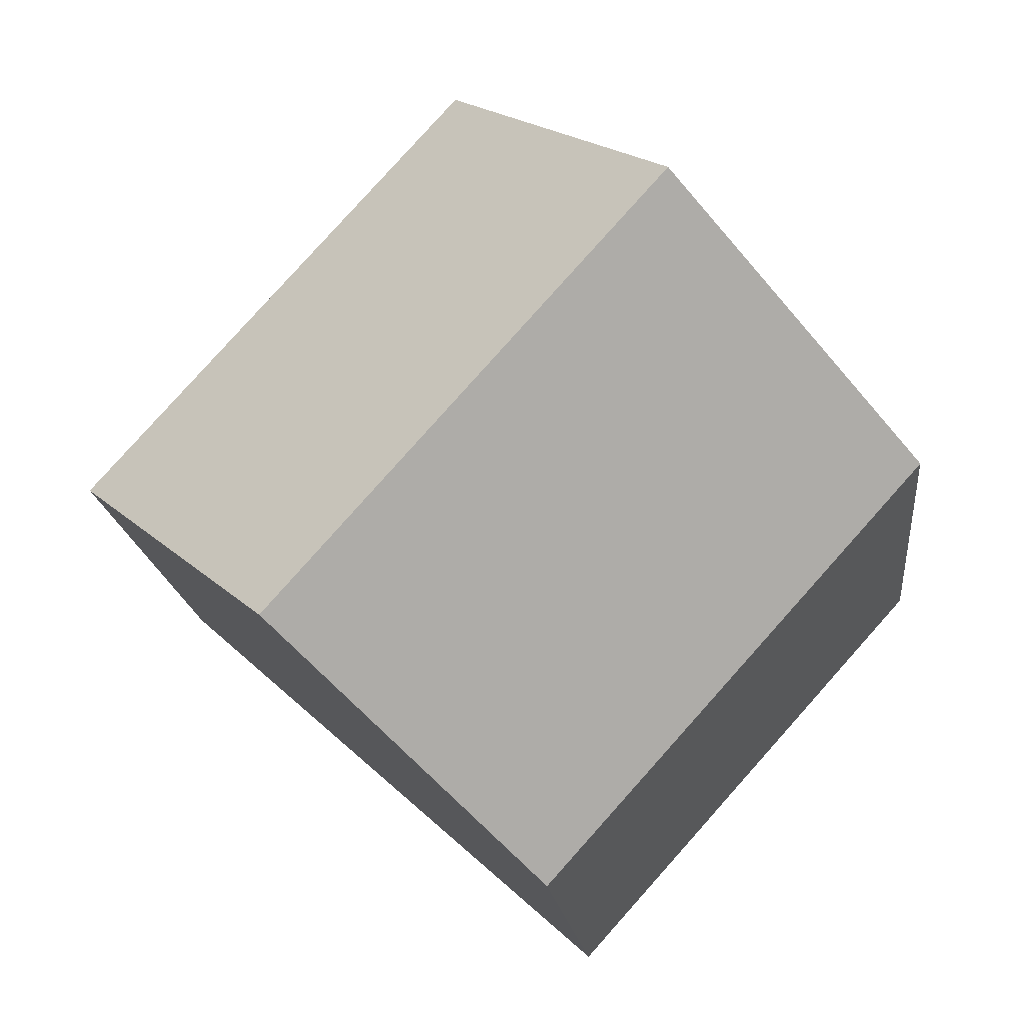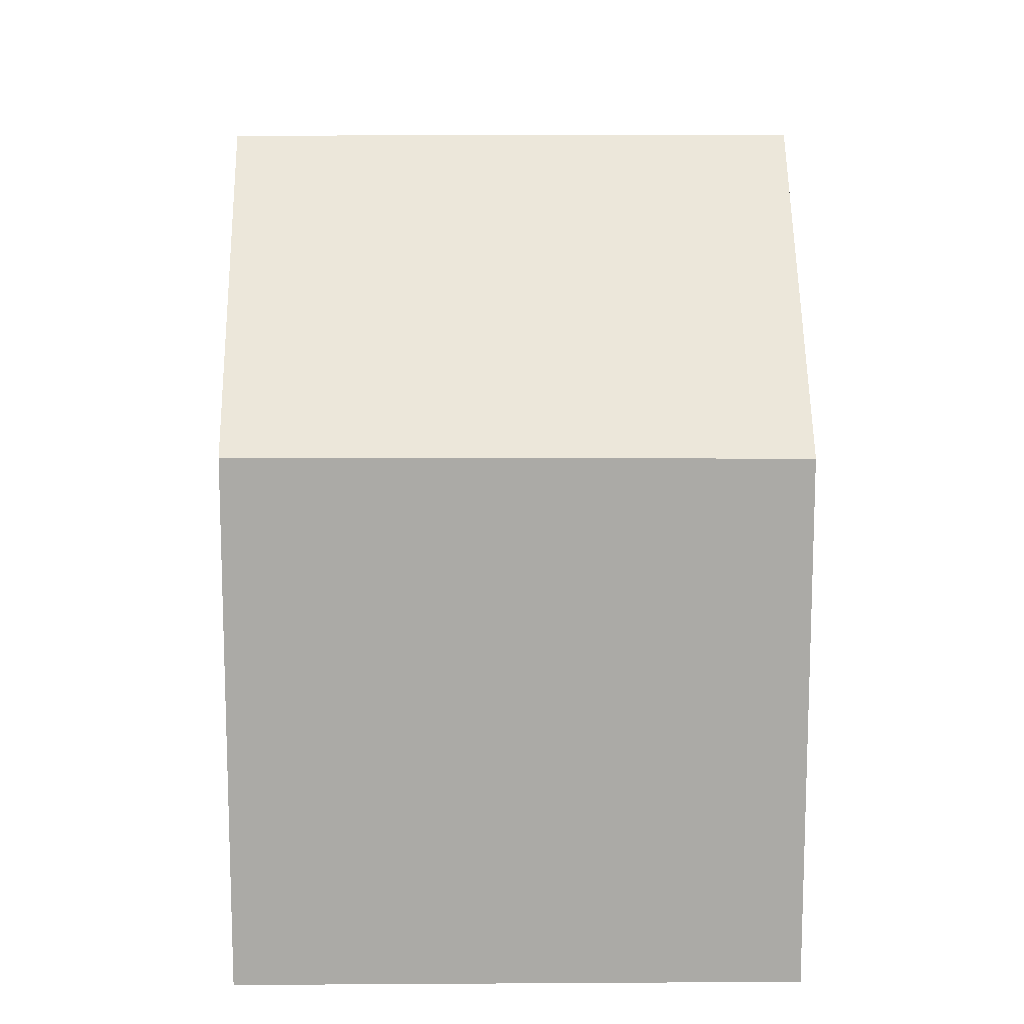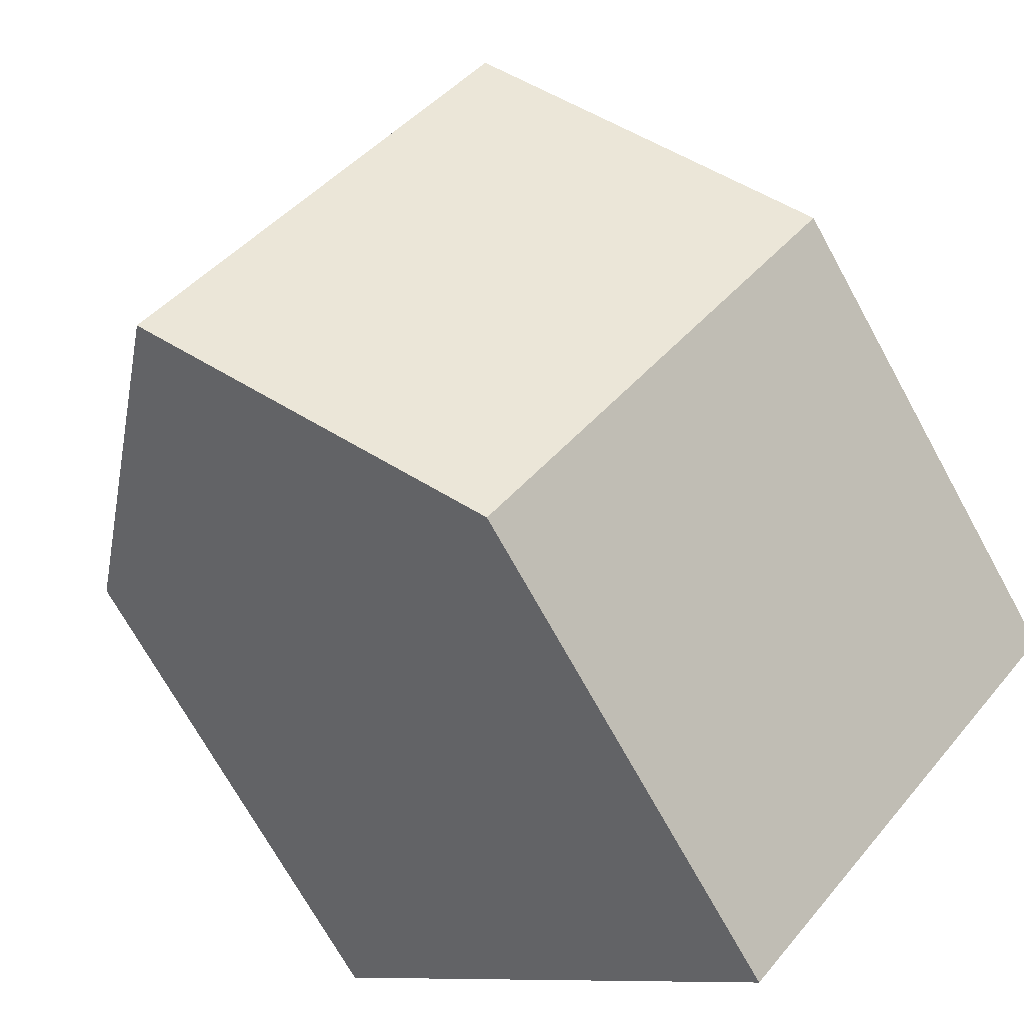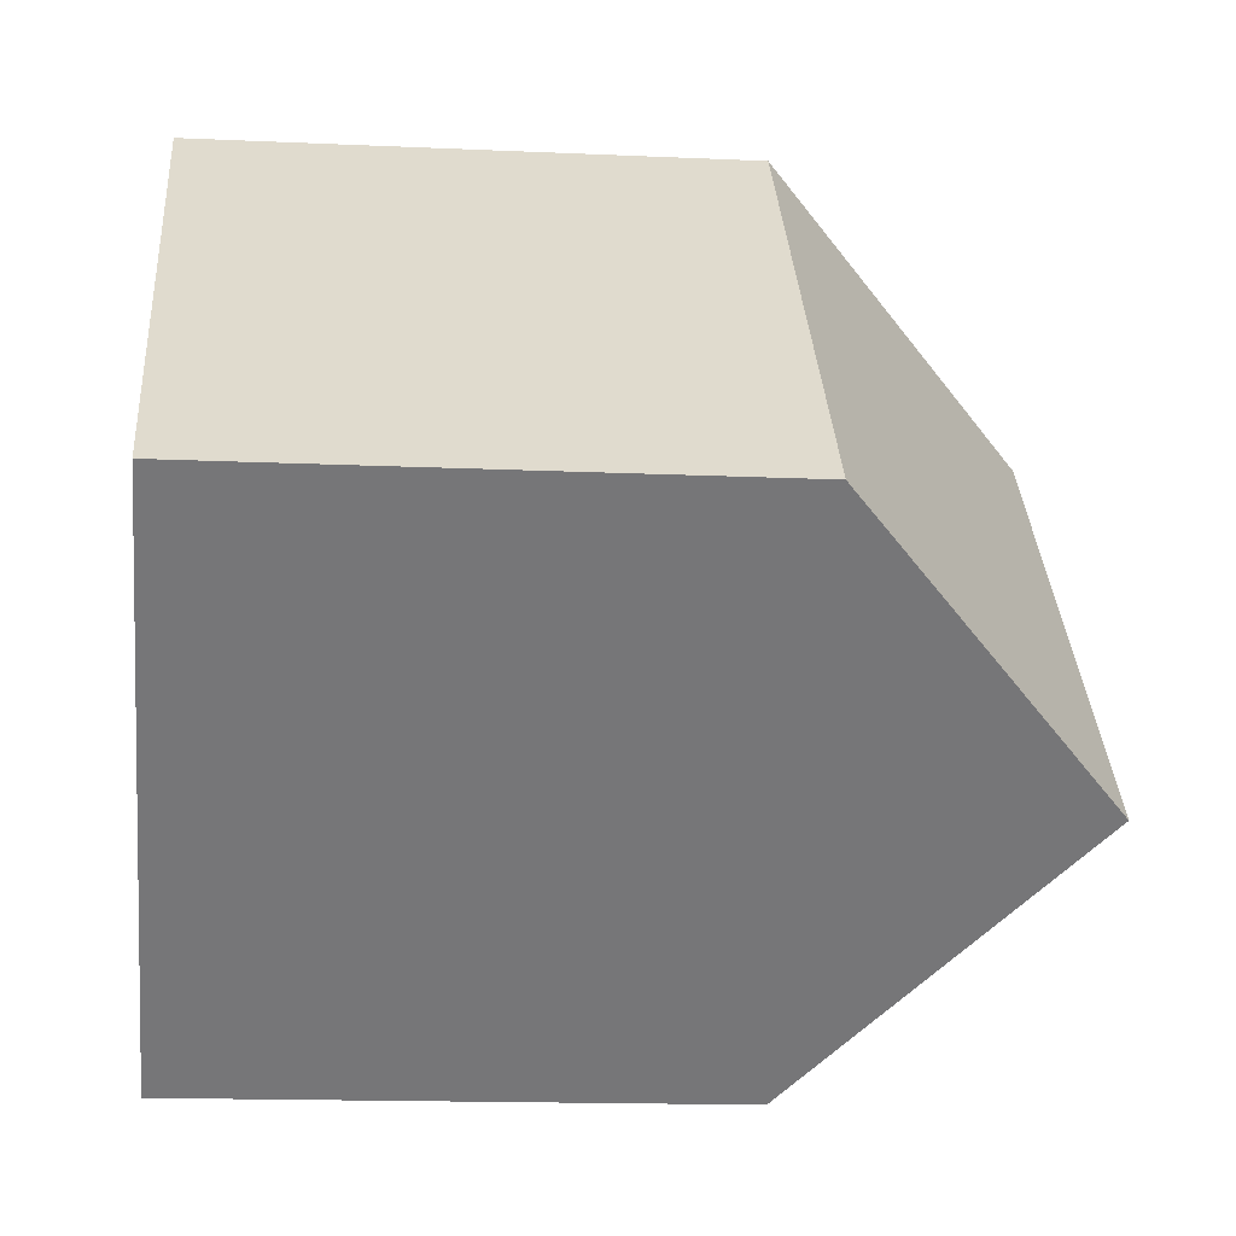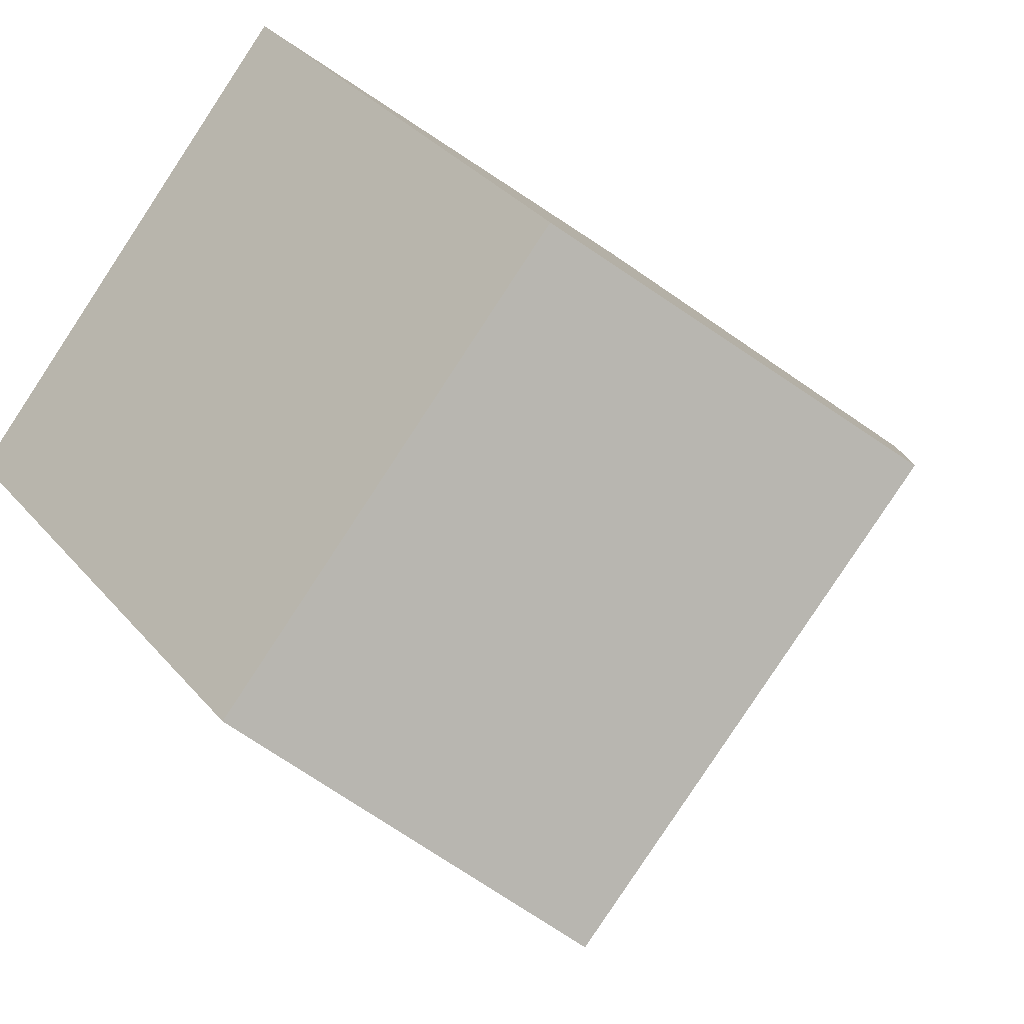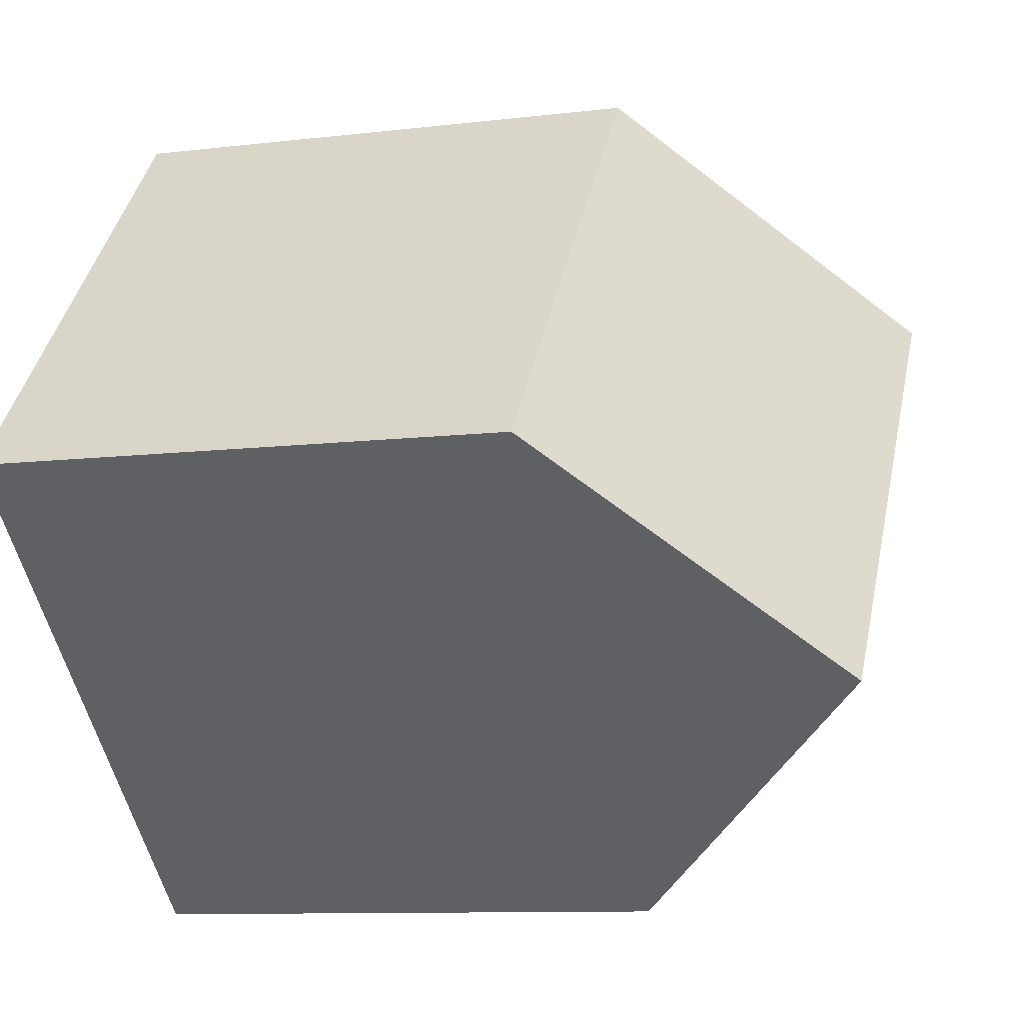
<metadata>
{"format":"obj","ext":"obj","renderer":"f3d","projection":"perspective","resolution":1024,"background":"white","views":[{"elev":-16.9,"azim":-174.1,"up":"+Z"},{"elev":14.2,"azim":-132.8,"up":"+Y"},{"elev":-70.9,"azim":-151.2,"up":"+Z"},{"elev":-15.3,"azim":84.5,"up":"+Z"},{"elev":34.5,"azim":145.8,"up":"+Z"},{"elev":-9.8,"azim":107.4,"up":"+Z"}]}
</metadata>
<code>
v  10.39 13.66 -3.571
v  8.001 9.077 7.174
v  14.41 9.077 -0.024
v  4.01 13.66 3.595
v  6.392 9.102 -7.098
v  0 9.056 5.545e-16
v  0 0 0
v  8.001 -4.393e-16 7.174
v  4.01 -2.201e-16 3.595
v  14.41 1.47e-18 -0.024
v  6.392 4.346e-16 -7.098
v  10.39 2.187e-16 -3.571
g defaultobject
f 1 2 3
f 2 1 4
f 5 4 1
f 4 5 6
f 6 2 4
f 2 6 7
f 2 7 8
f 8 7 9
f 8 3 2
f 3 8 10
f 3 5 1
f 5 3 10
f 5 10 11
f 11 10 12
f 11 6 5
f 6 11 7
f 9 10 8
f 10 9 7
f 10 7 11
f 10 11 12

</code>
